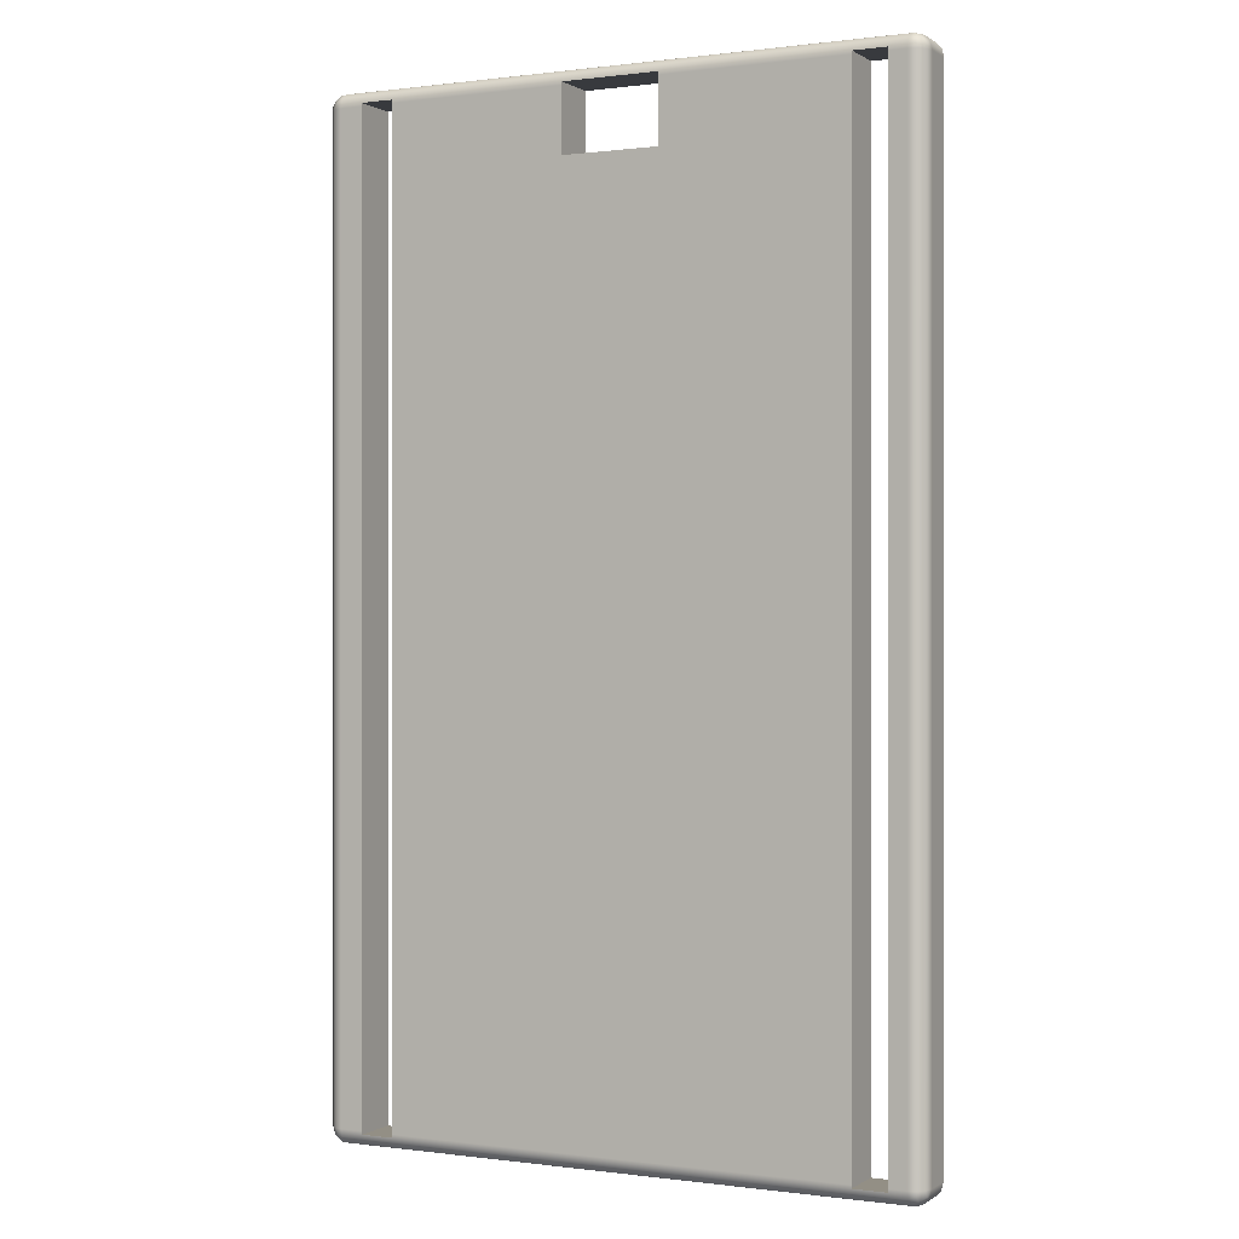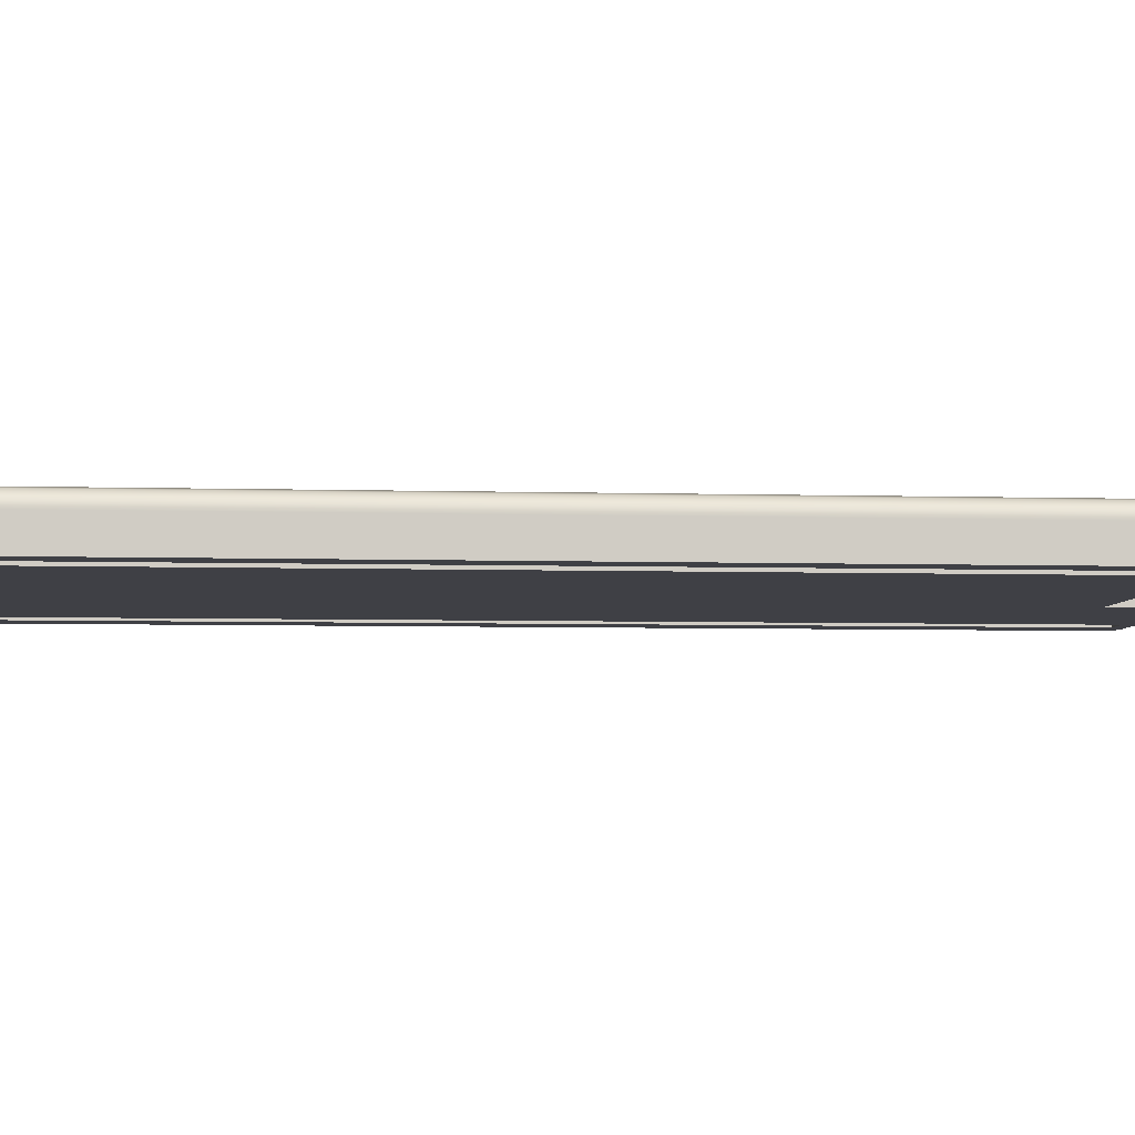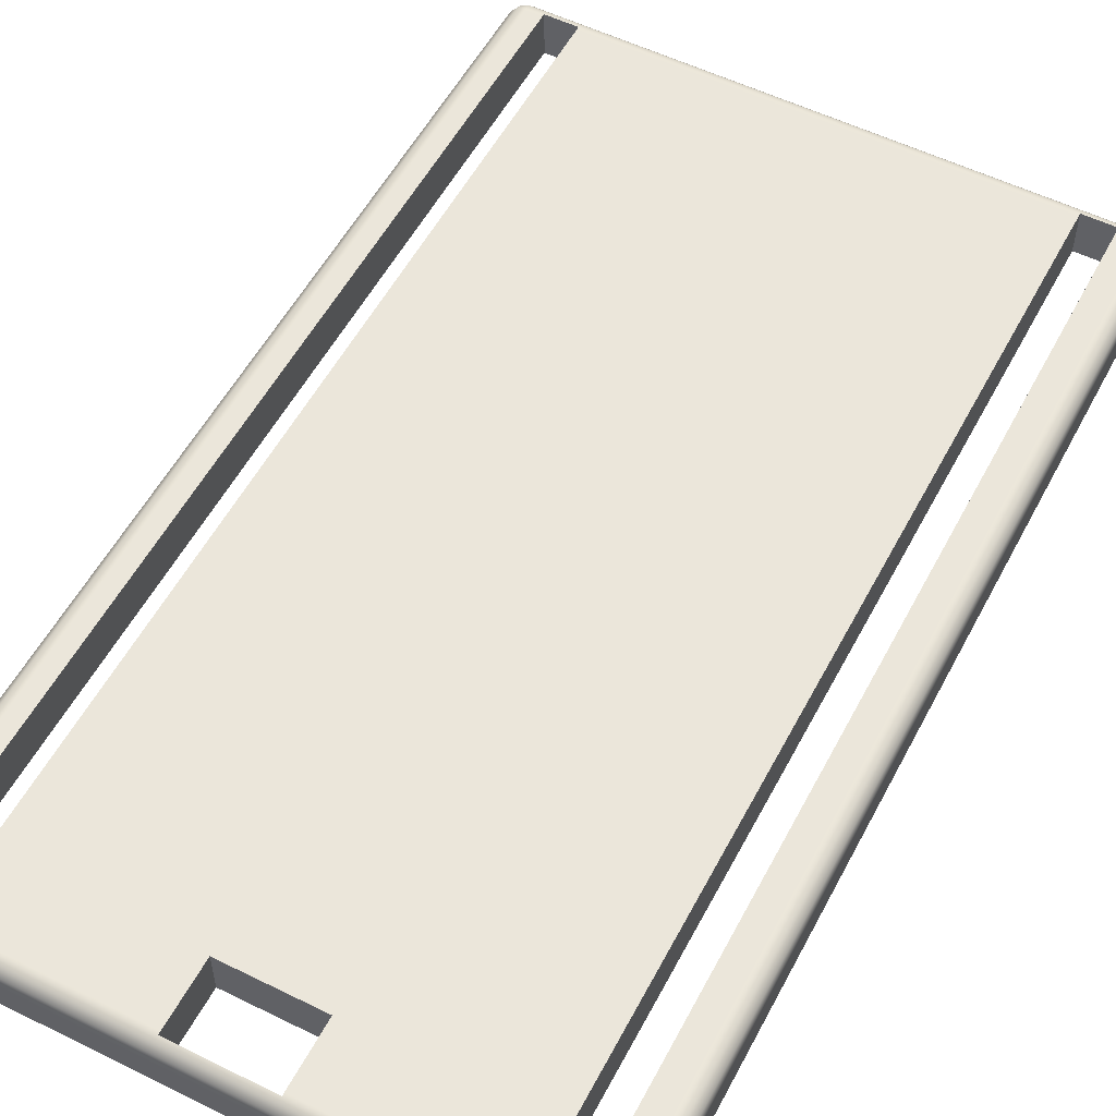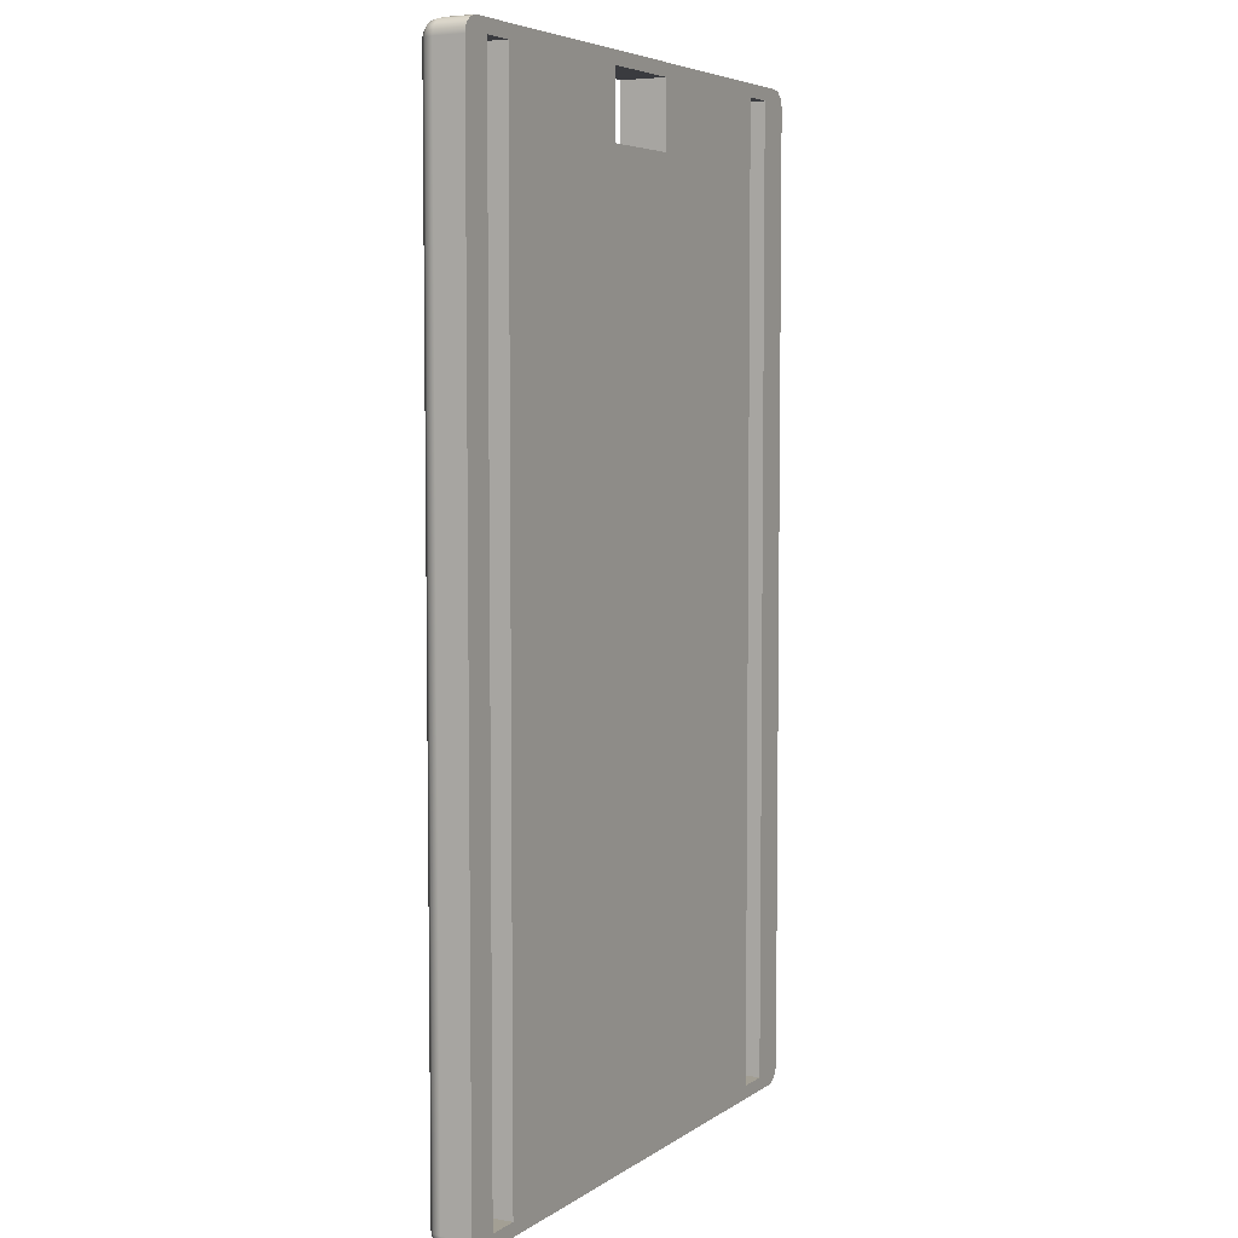
<metadata>
{"format":"obj","ext":"obj","renderer":"f3d","projection":"perspective","resolution":1024,"background":"white","views":[{"elev":0.2,"azim":-153.5,"up":"+Z"},{"elev":-5.2,"azim":-95.4,"up":"+Y"},{"elev":54.9,"azim":27.5,"up":"+Y"},{"elev":5.4,"azim":-62.1,"up":"+Z"}]}
</metadata>
<code>
v 19.3 0 -39.75
v 19.22 0 -40.07
v 18.99 0 -40.3
v 18.67 0 -40.39
v 18.67 1.143 -40.39
v 18.99 1.143 -40.3
v 19.22 1.143 -40.07
v 19.3 1.143 -39.75
v 17.78 1.765 -39.88
v 17.78 1.772 -39.84
v 17.78 1.777 -39.79
v 17.78 1.778 -39.75
v 18.67 1.778 -39.75
v 18.67 1.693 -40.07
v 18.67 1.46 -40.3
v -2.921 1.143 -40.39
v -2.921 1.46 -40.3
v -2.921 1.693 -40.07
v -2.921 1.778 -39.75
v -2.286 1.778 -39.75
v -2.286 1.777 -39.79
v -2.286 1.772 -39.84
v -2.286 1.765 -39.88
v -1.016 1.765 -39.88
v -1.016 1.772 -39.84
v -1.016 1.777 -39.79
v -1.016 1.778 -39.75
v 16.51 1.778 -39.75
v 16.51 1.777 -39.79
v 16.51 1.772 -39.84
v 16.51 1.765 -39.88
v -2.921 0 -40.39
v -3.239 0 -40.3
v -3.471 0 -40.07
v -3.556 0 -39.75
v -3.556 1.143 -39.75
v -3.471 1.143 -40.07
v -3.239 1.143 -40.3
v -3.471 1.46 -39.75
v -3.239 1.693 -39.75
v -3.441 1.158 -40.11
v -3.212 1.301 -40.29
v -3.473 1.364 -39.97
v -3.247 1.528 -40.14
v -3.441 1.507 -39.77
v -3.212 1.685 -39.91
v 18.99 1.693 -39.75
v 19.22 1.46 -39.75
v 19.05 1.528 -40.08
v 18.89 1.364 -40.3
v 18.68 1.507 -40.27
v 18.83 1.685 -40.04
v 19.21 1.301 -40.04
v 19.03 1.158 -40.27
v 16.51 0 -39.88
v 17.78 0 -39.88
v 16.51 1.778 -2.921
v 16.51 1.777 -2.878
v 16.51 1.772 -2.836
v 16.51 1.765 -2.794
v 16.51 0 -2.794
v -1.016 0 -39.88
v -1.016 0 -2.794
v -1.016 1.765 -2.794
v -1.016 1.772 -2.836
v -1.016 1.777 -2.878
v -1.016 1.778 -2.921
v -2.286 0 -39.88
v -2.286 1.778 -2.921
v -2.286 1.777 -2.878
v -2.286 1.772 -2.836
v -2.286 1.765 -2.794
v -2.286 0 -2.794
v -2.921 1.778 -2.921
v 5.969 1.778 -2.921
v 5.969 1.778 -5.334
v 9.652 1.778 -5.334
v 9.652 1.778 -2.921
v -3.556 1.143 -2.921
v -3.471 1.46 -2.921
v -3.239 1.693 -2.921
v -3.556 0 -2.921
v -3.471 0 -2.604
v -3.239 0 -2.371
v -2.921 0 -2.286
v -2.921 1.143 -2.286
v -3.239 1.143 -2.371
v -3.471 1.143 -2.604
v -2.921 1.693 -2.604
v -2.921 1.461 -2.371
v 18.67 1.143 -2.286
v 18.67 1.461 -2.371
v 18.67 1.693 -2.604
v 18.67 1.778 -2.921
v 17.78 1.778 -2.921
v 17.78 1.777 -2.878
v 17.78 1.772 -2.836
v 17.78 1.765 -2.794
v 9.652 1.777 -2.878
v 9.652 1.772 -2.836
v 9.652 1.765 -2.794
v 5.969 1.765 -2.794
v 5.969 1.772 -2.836
v 5.969 1.777 -2.878
v 18.67 0 -2.286
v 18.99 0 -2.371
v 19.22 0 -2.604
v 19.3 0 -2.921
v 19.3 1.143 -2.921
v 19.22 1.143 -2.604
v 18.99 1.143 -2.371
v 19.22 1.46 -2.921
v 18.99 1.693 -2.921
v 18.83 1.434 -2.379
v 18.68 1.663 -2.557
v 19.05 1.469 -2.536
v 18.89 1.695 -2.7
v 19.21 1.434 -2.763
v 19.03 1.663 -2.906
v -3.463 1.434 -2.763
v -2.936 1.663 -2.557
v -3.079 1.434 -2.379
v -3.142 1.695 -2.7
v -3.306 1.469 -2.536
v -3.285 1.663 -2.906
v 5.969 0 -2.794
v 5.969 0 -5.334
v 9.652 0 -2.794
v 9.652 0 -5.334
v 17.78 0 -2.794
g face 0
f 8 1 7
f 7 1 2
f 7 2 6
f 6 2 3
f 6 3 5
f 5 3 4
g face 1
f 10 13 9
f 9 13 14
f 9 14 31
f 31 14 18
f 31 18 24
f 24 18 23
f 23 18 19
f 23 19 22
f 22 19 21
f 21 19 20
f 10 11 13
f 13 11 12
f 18 14 17
f 17 14 15
f 17 15 16
f 16 15 5
f 31 24 30
f 30 24 25
f 30 25 29
f 29 25 26
f 29 26 28
f 28 26 27
g face 2
f 16 32 38
f 38 32 33
f 38 33 37
f 37 33 34
f 37 34 36
f 36 34 35
g face 3
f 17 16 42
f 42 16 38
f 42 38 41
f 41 38 37
f 41 37 43
f 43 37 36
f 43 36 39
f 43 39 45
f 45 39 40
f 45 40 46
f 46 40 19
f 46 19 18
f 46 18 44
f 44 18 17
f 44 17 42
f 44 42 41
f 46 44 43
f 43 44 41
f 45 46 43
g face 4
f 6 5 50
f 50 5 15
f 50 15 51
f 51 15 14
f 51 14 52
f 52 14 13
f 52 13 47
f 52 47 49
f 49 47 48
f 49 48 53
f 53 48 8
f 53 8 7
f 53 7 54
f 54 7 6
f 54 6 50
f 51 52 50
f 50 52 49
f 50 49 54
f 54 49 53
g face 5
f 9 31 56
f 56 31 55
g face 6
f 30 28 31
f 31 28 60
f 31 60 55
f 55 60 61
f 30 29 28
f 28 57 60
f 60 57 59
f 59 57 58
g face 7
f 26 25 27
f 27 25 24
f 27 24 64
f 64 24 62
f 64 62 63
f 27 64 67
f 67 64 65
f 67 65 66
g face 8
f 24 23 62
f 62 23 68
g face 9
f 22 20 23
f 23 20 72
f 23 72 68
f 68 72 73
f 22 21 20
f 20 69 72
f 72 69 71
f 71 69 70
g face 10
f 19 74 20
f 20 74 69
g face 11
f 27 76 28
f 28 76 77
f 28 77 57
f 57 77 78
f 27 67 76
f 76 67 75
g face 12
f 74 19 81
f 81 19 40
f 81 40 80
f 80 40 39
f 80 39 79
f 79 39 36
g face 13
f 36 35 79
f 79 35 82
g face 14
f 79 82 88
f 88 82 83
f 88 83 87
f 87 83 84
f 87 84 86
f 86 84 85
g face 15
f 71 74 72
f 72 74 89
f 72 89 64
f 64 89 60
f 64 60 102
f 102 60 101
f 101 60 59
f 101 59 100
f 100 59 58
f 100 58 99
f 99 58 57
f 99 57 78
f 71 70 74
f 74 70 69
f 90 92 89
f 89 92 93
f 89 93 60
f 60 93 98
f 98 93 94
f 98 94 97
f 97 94 96
f 96 94 95
f 86 91 90
f 90 91 92
f 64 102 65
f 65 102 103
f 65 103 66
f 66 103 104
f 66 104 67
f 67 104 75
g face 16
f 91 105 111
f 111 105 106
f 111 106 110
f 110 106 107
f 110 107 109
f 109 107 108
g face 17
f 92 91 114
f 114 91 111
f 114 111 116
f 116 111 110
f 116 110 118
f 118 110 109
f 118 109 112
f 118 112 119
f 119 112 113
f 119 113 117
f 117 113 94
f 117 94 93
f 117 93 115
f 115 93 92
f 115 92 114
f 117 115 114
f 119 117 116
f 116 117 114
f 118 119 116
g face 18
f 87 86 122
f 122 86 90
f 122 90 121
f 121 90 89
f 121 89 123
f 123 89 74
f 123 74 81
f 123 81 125
f 125 81 80
f 125 80 120
f 120 80 79
f 120 79 88
f 120 88 124
f 124 88 87
f 124 87 122
f 124 122 121
f 120 124 123
f 123 124 121
f 125 120 123
g face 19
f 104 103 75
f 75 103 102
f 75 102 126
f 126 127 75
f 75 127 76
g face 20
f 102 101 126
f 126 101 128
g face 21
f 128 101 78
f 78 101 100
f 78 100 99
f 77 129 78
f 78 129 128
g face 22
f 60 98 61
f 61 98 130
g face 23
f 11 10 12
f 12 10 9
f 12 9 98
f 98 9 56
f 98 56 130
f 12 98 95
f 95 98 97
f 95 97 96
g face 24
f 12 95 13
f 13 95 94
g face 25
f 109 8 112
f 112 8 48
f 112 48 113
f 113 48 47
f 113 47 94
f 94 47 13
g face 26
f 1 8 108
f 108 8 109
g face 27
f 5 4 16
f 16 4 32
g face 28
f 127 129 76
f 76 129 77
g face 29
f 72 64 73
f 73 64 63
g face 30
f 3 1 4
f 4 1 56
f 4 56 55
f 3 2 1
f 1 108 56
f 56 108 130
f 130 108 105
f 130 105 61
f 61 105 128
f 61 128 129
f 107 106 108
f 108 106 105
f 105 85 128
f 128 85 126
f 126 85 63
f 126 63 127
f 127 63 62
f 127 62 55
f 55 62 32
f 55 32 4
f 84 82 85
f 85 82 73
f 85 73 63
f 84 83 82
f 73 82 68
f 68 82 35
f 68 35 32
f 32 35 33
f 33 35 34
f 61 129 55
f 55 129 127
f 62 68 32
g face 31
f 86 85 91
f 91 85 105
g halfedge 0 edge 0
l 4 3 2 1
g halfedge 1 edge 0
l 1 2 3 4
g halfedge 2 edge 1
l 5 4
g halfedge 3 edge 1
l 4 5
g halfedge 4 edge 2
l 5 6 7 8
g halfedge 5 edge 2
l 8 7 6 5
g halfedge 6 edge 3
l 1 8
g halfedge 7 edge 3
l 8 1
g halfedge 8 edge 4
l 12 11 10 9
g halfedge 9 edge 4
l 9 10 11 12
g halfedge 10 edge 5
l 13 12
g halfedge 11 edge 5
l 12 13
g halfedge 12 edge 6
l 13 14 15 5
g halfedge 13 edge 6
l 5 15 14 13
g halfedge 14 edge 7
l 16 5
g halfedge 15 edge 7
l 5 16
g halfedge 16 edge 8
l 16 17 18 19
g halfedge 17 edge 8
l 19 18 17 16
g halfedge 18 edge 9
l 20 19
g halfedge 19 edge 9
l 19 20
g halfedge 20 edge 10
l 23 22 21 20
g halfedge 21 edge 10
l 20 21 22 23
g halfedge 22 edge 11
l 24 23
g halfedge 23 edge 11
l 23 24
g halfedge 24 edge 12
l 27 26 25 24
g halfedge 25 edge 12
l 24 25 26 27
g halfedge 26 edge 13
l 28 27
g halfedge 27 edge 13
l 27 28
g halfedge 28 edge 14
l 31 30 29 28
g halfedge 29 edge 14
l 28 29 30 31
g halfedge 30 edge 15
l 9 31
g halfedge 31 edge 15
l 31 9
g halfedge 32 edge 16
l 35 34 33 32
g halfedge 33 edge 16
l 32 33 34 35
g halfedge 34 edge 17
l 36 35
g halfedge 35 edge 17
l 35 36
g halfedge 36 edge 18
l 36 37 38 16
g halfedge 37 edge 18
l 16 38 37 36
g halfedge 38 edge 19
l 32 16
g halfedge 39 edge 19
l 16 32
g halfedge 40 edge 20
l 19 40 39 36
g halfedge 41 edge 20
l 36 39 40 19
g halfedge 42 edge 21
l 8 48 47 13
g halfedge 43 edge 21
l 13 47 48 8
g halfedge 44 edge 22
l 55 31
g halfedge 45 edge 22
l 31 55
g halfedge 46 edge 23
l 56 55
g halfedge 47 edge 23
l 55 56
g halfedge 48 edge 24
l 56 9
g halfedge 49 edge 24
l 9 56
g halfedge 50 edge 25
l 57 28
g halfedge 51 edge 25
l 28 57
g halfedge 52 edge 26
l 57 58 59 60
g halfedge 53 edge 26
l 60 59 58 57
g halfedge 54 edge 27
l 60 61
g halfedge 55 edge 27
l 61 60
g halfedge 56 edge 28
l 55 61
g halfedge 57 edge 28
l 61 55
g halfedge 58 edge 29
l 62 24
g halfedge 59 edge 29
l 24 62
g halfedge 60 edge 30
l 63 62
g halfedge 61 edge 30
l 62 63
g halfedge 62 edge 31
l 63 64
g halfedge 63 edge 31
l 64 63
g halfedge 64 edge 32
l 64 65 66 67
g halfedge 65 edge 32
l 67 66 65 64
g halfedge 66 edge 33
l 27 67
g halfedge 67 edge 33
l 67 27
g halfedge 68 edge 34
l 68 23
g halfedge 69 edge 34
l 23 68
g halfedge 70 edge 35
l 62 68
g halfedge 71 edge 35
l 68 62
g halfedge 72 edge 36
l 69 20
g halfedge 73 edge 36
l 20 69
g halfedge 74 edge 37
l 69 70 71 72
g halfedge 75 edge 37
l 72 71 70 69
g halfedge 76 edge 38
l 72 73
g halfedge 77 edge 38
l 73 72
g halfedge 78 edge 39
l 68 73
g halfedge 79 edge 39
l 73 68
g halfedge 80 edge 40
l 19 74
g halfedge 81 edge 40
l 74 19
g halfedge 82 edge 41
l 74 69
g halfedge 83 edge 41
l 69 74
g halfedge 84 edge 42
l 67 75
g halfedge 85 edge 42
l 75 67
g halfedge 86 edge 43
l 75 76
g halfedge 87 edge 43
l 76 75
g halfedge 88 edge 44
l 76 77
g halfedge 89 edge 44
l 77 76
g halfedge 90 edge 45
l 77 78
g halfedge 91 edge 45
l 78 77
g halfedge 92 edge 46
l 78 57
g halfedge 93 edge 46
l 57 78
g halfedge 94 edge 47
l 79 36
g halfedge 95 edge 47
l 36 79
g halfedge 96 edge 48
l 79 80 81 74
g halfedge 97 edge 48
l 74 81 80 79
g halfedge 98 edge 49
l 35 82
g halfedge 99 edge 49
l 82 35
g halfedge 100 edge 50
l 82 79
g halfedge 101 edge 50
l 79 82
g halfedge 102 edge 51
l 85 84 83 82
g halfedge 103 edge 51
l 82 83 84 85
g halfedge 104 edge 52
l 86 85
g halfedge 105 edge 52
l 85 86
g halfedge 106 edge 53
l 86 87 88 79
g halfedge 107 edge 53
l 79 88 87 86
g halfedge 108 edge 54
l 74 89 90 86
g halfedge 109 edge 54
l 86 90 89 74
g halfedge 110 edge 55
l 91 86
g halfedge 111 edge 55
l 86 91
g halfedge 112 edge 56
l 91 92 93 94
g halfedge 113 edge 56
l 94 93 92 91
g halfedge 114 edge 57
l 95 94
g halfedge 115 edge 57
l 94 95
g halfedge 116 edge 58
l 98 97 96 95
g halfedge 117 edge 58
l 95 96 97 98
g halfedge 118 edge 59
l 60 98
g halfedge 119 edge 59
l 98 60
g halfedge 120 edge 60
l 101 100 99 78
g halfedge 121 edge 60
l 78 99 100 101
g halfedge 122 edge 61
l 102 101
g halfedge 123 edge 61
l 101 102
g halfedge 124 edge 62
l 75 104 103 102
g halfedge 125 edge 62
l 102 103 104 75
g halfedge 126 edge 63
l 72 64
g halfedge 127 edge 63
l 64 72
g halfedge 128 edge 64
l 108 107 106 105
g halfedge 129 edge 64
l 105 106 107 108
g halfedge 130 edge 65
l 109 108
g halfedge 131 edge 65
l 108 109
g halfedge 132 edge 66
l 109 110 111 91
g halfedge 133 edge 66
l 91 111 110 109
g halfedge 134 edge 67
l 105 91
g halfedge 135 edge 67
l 91 105
g halfedge 136 edge 68
l 94 113 112 109
g halfedge 137 edge 68
l 109 112 113 94
g halfedge 138 edge 69
l 102 126
g halfedge 139 edge 69
l 126 102
g halfedge 140 edge 70
l 127 126
g halfedge 141 edge 70
l 126 127
g halfedge 142 edge 71
l 127 76
g halfedge 143 edge 71
l 76 127
g halfedge 144 edge 72
l 128 101
g halfedge 145 edge 72
l 101 128
g halfedge 146 edge 73
l 126 128
g halfedge 147 edge 73
l 128 126
g halfedge 148 edge 74
l 129 77
g halfedge 149 edge 74
l 77 129
g halfedge 150 edge 75
l 128 129
g halfedge 151 edge 75
l 129 128
g halfedge 152 edge 76
l 130 98
g halfedge 153 edge 76
l 98 130
g halfedge 154 edge 77
l 61 130
g halfedge 155 edge 77
l 130 61
g halfedge 156 edge 78
l 130 56
g halfedge 157 edge 78
l 56 130
g halfedge 158 edge 79
l 12 95
g halfedge 159 edge 79
l 95 12
g halfedge 160 edge 80
l 94 13
g halfedge 161 edge 80
l 13 94
g halfedge 162 edge 81
l 8 109
g halfedge 163 edge 81
l 109 8
g halfedge 164 edge 82
l 108 1
g halfedge 165 edge 82
l 1 108
g halfedge 166 edge 83
l 4 32
g halfedge 167 edge 83
l 32 4
g halfedge 168 edge 84
l 129 127
g halfedge 169 edge 84
l 127 129
g halfedge 170 edge 85
l 73 63
g halfedge 171 edge 85
l 63 73
g halfedge 172 edge 86
l 85 105
g halfedge 173 edge 86
l 105 85
g vertex 0
p 1
g vertex 1
p 4
g vertex 2
p 5
g vertex 3
p 8
g vertex 4
p 9
g vertex 5
p 12
g vertex 6
p 13
g vertex 7
p 16
g vertex 8
p 19
g vertex 9
p 20
g vertex 10
p 23
g vertex 11
p 24
g vertex 12
p 27
g vertex 13
p 28
g vertex 14
p 31
g vertex 15
p 32
g vertex 16
p 35
g vertex 17
p 36
g vertex 18
p 55
g vertex 19
p 56
g vertex 20
p 57
g vertex 21
p 60
g vertex 22
p 61
g vertex 23
p 62
g vertex 24
p 63
g vertex 25
p 64
g vertex 26
p 67
g vertex 27
p 68
g vertex 28
p 69
g vertex 29
p 72
g vertex 30
p 73
g vertex 31
p 74
g vertex 32
p 75
g vertex 33
p 76
g vertex 34
p 77
g vertex 35
p 78
g vertex 36
p 79
g vertex 37
p 82
g vertex 38
p 85
g vertex 39
p 86
g vertex 40
p 91
g vertex 41
p 94
g vertex 42
p 95
g vertex 43
p 98
g vertex 44
p 101
g vertex 45
p 102
g vertex 46
p 105
g vertex 47
p 108
g vertex 48
p 109
g vertex 49
p 126
g vertex 50
p 127
g vertex 51
p 128
g vertex 52
p 129
g vertex 53
p 130

</code>
